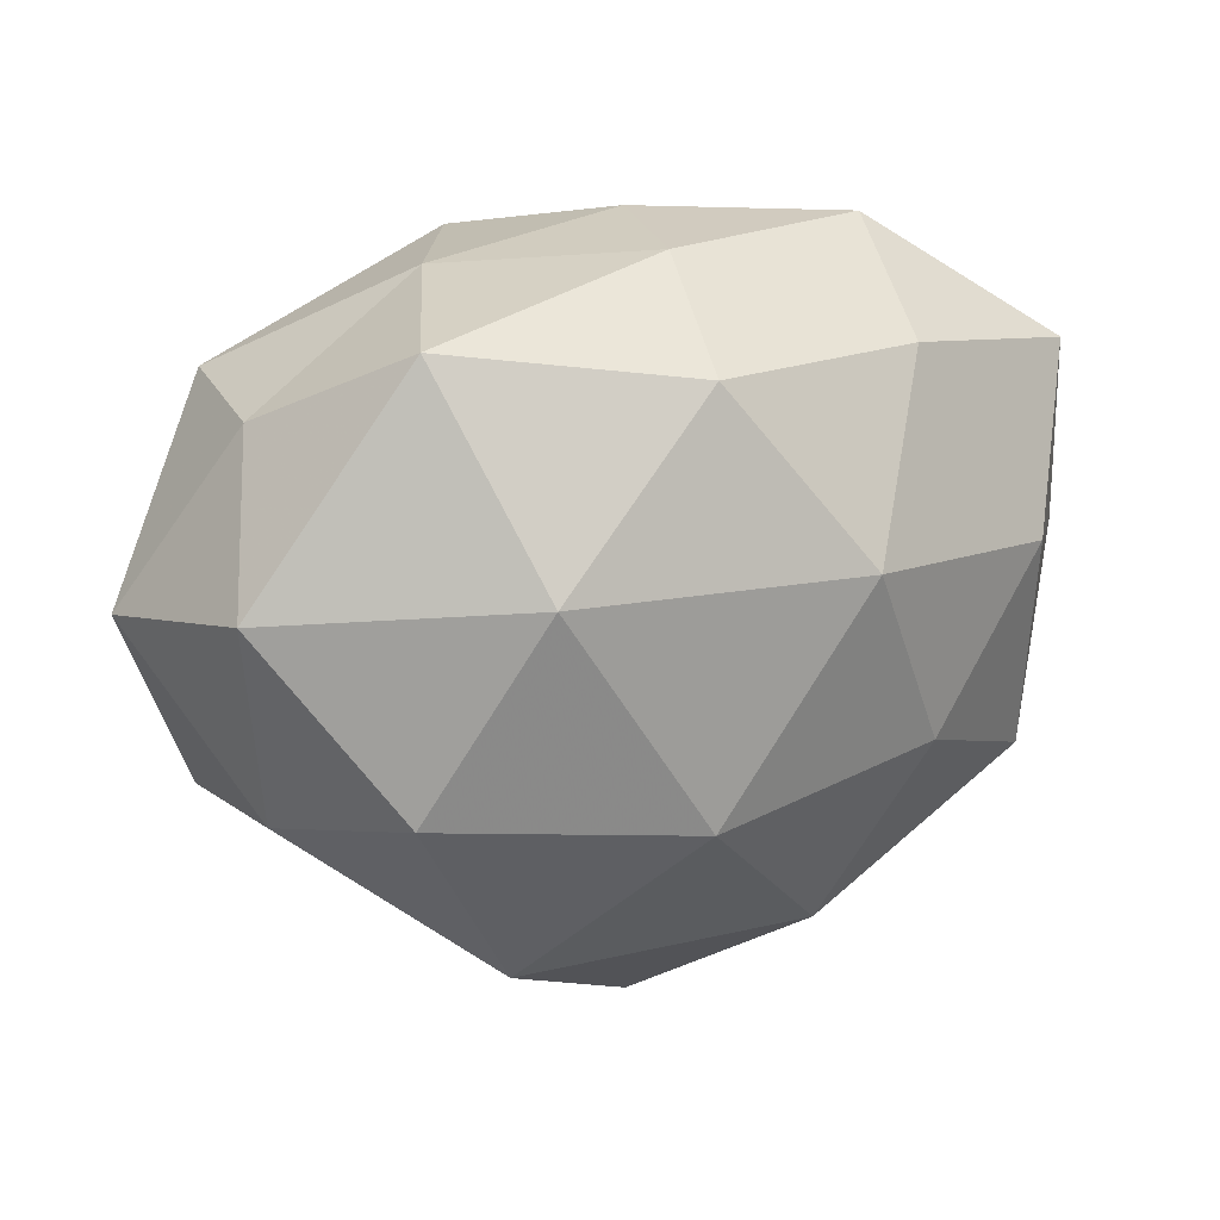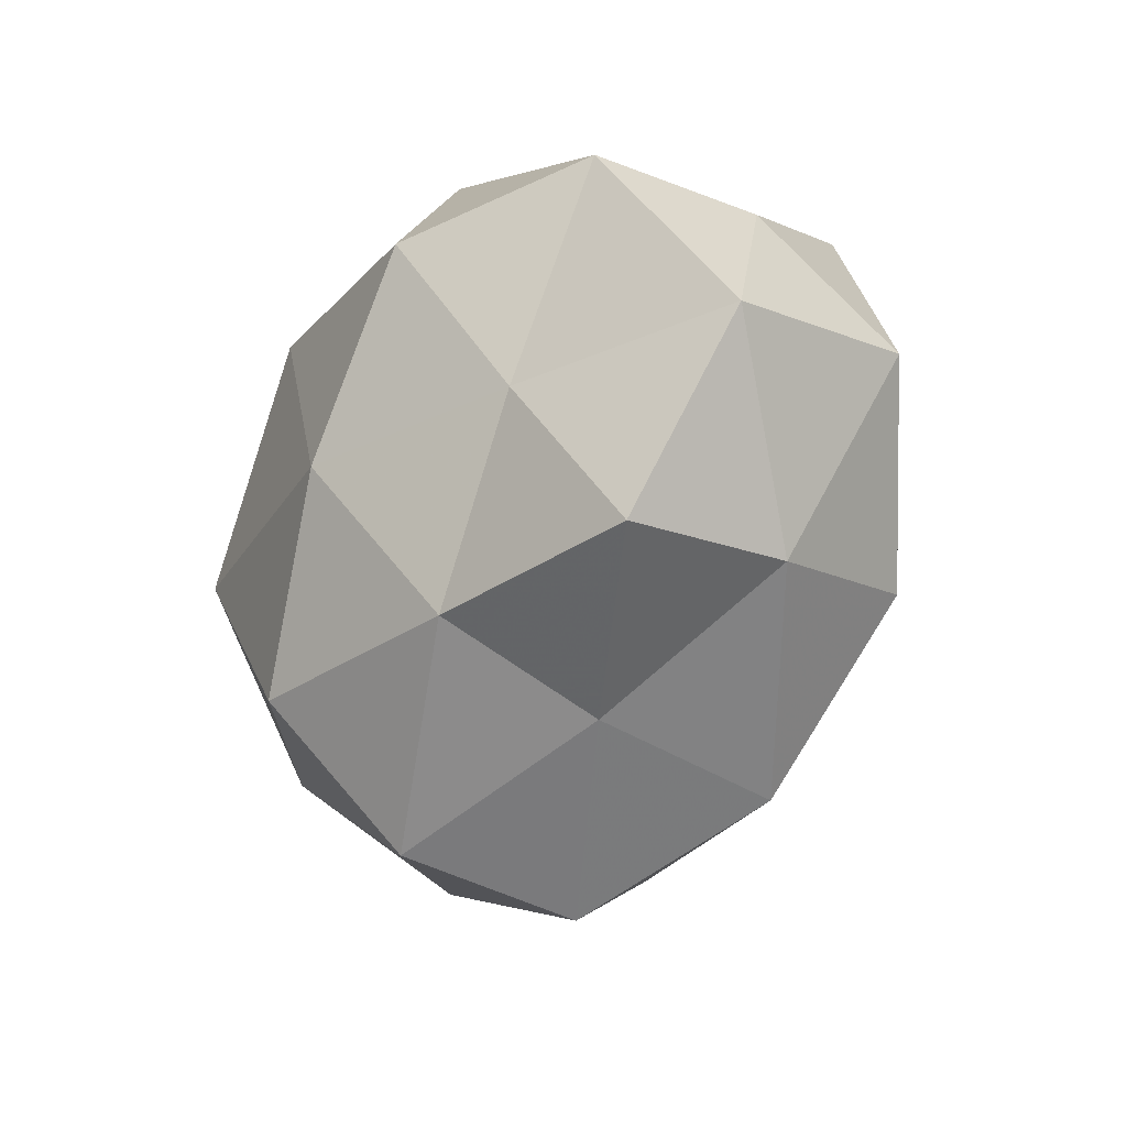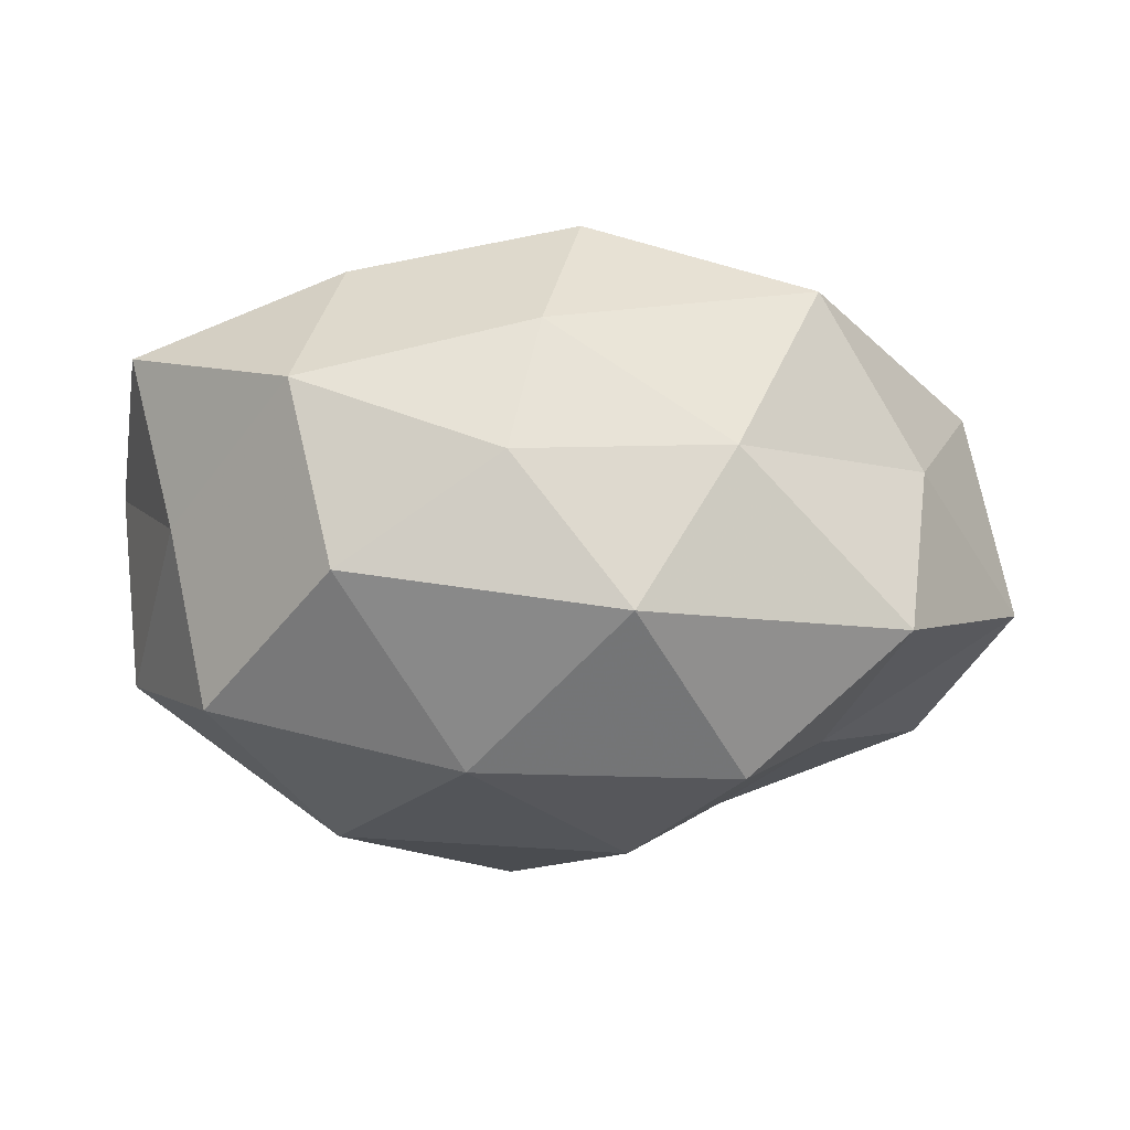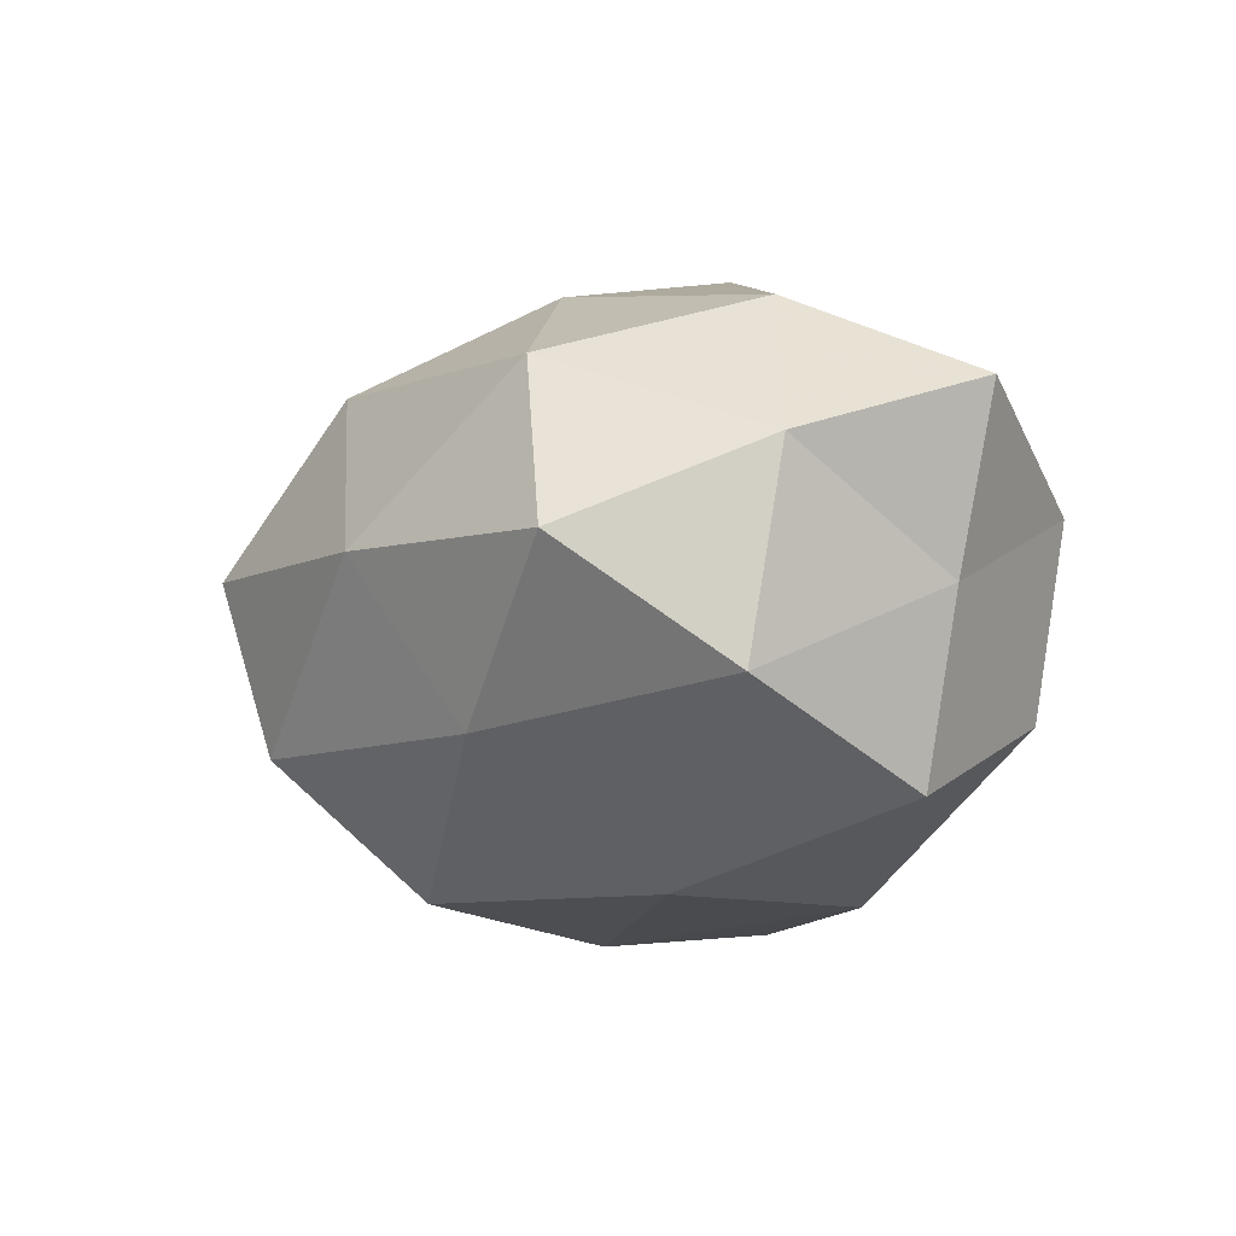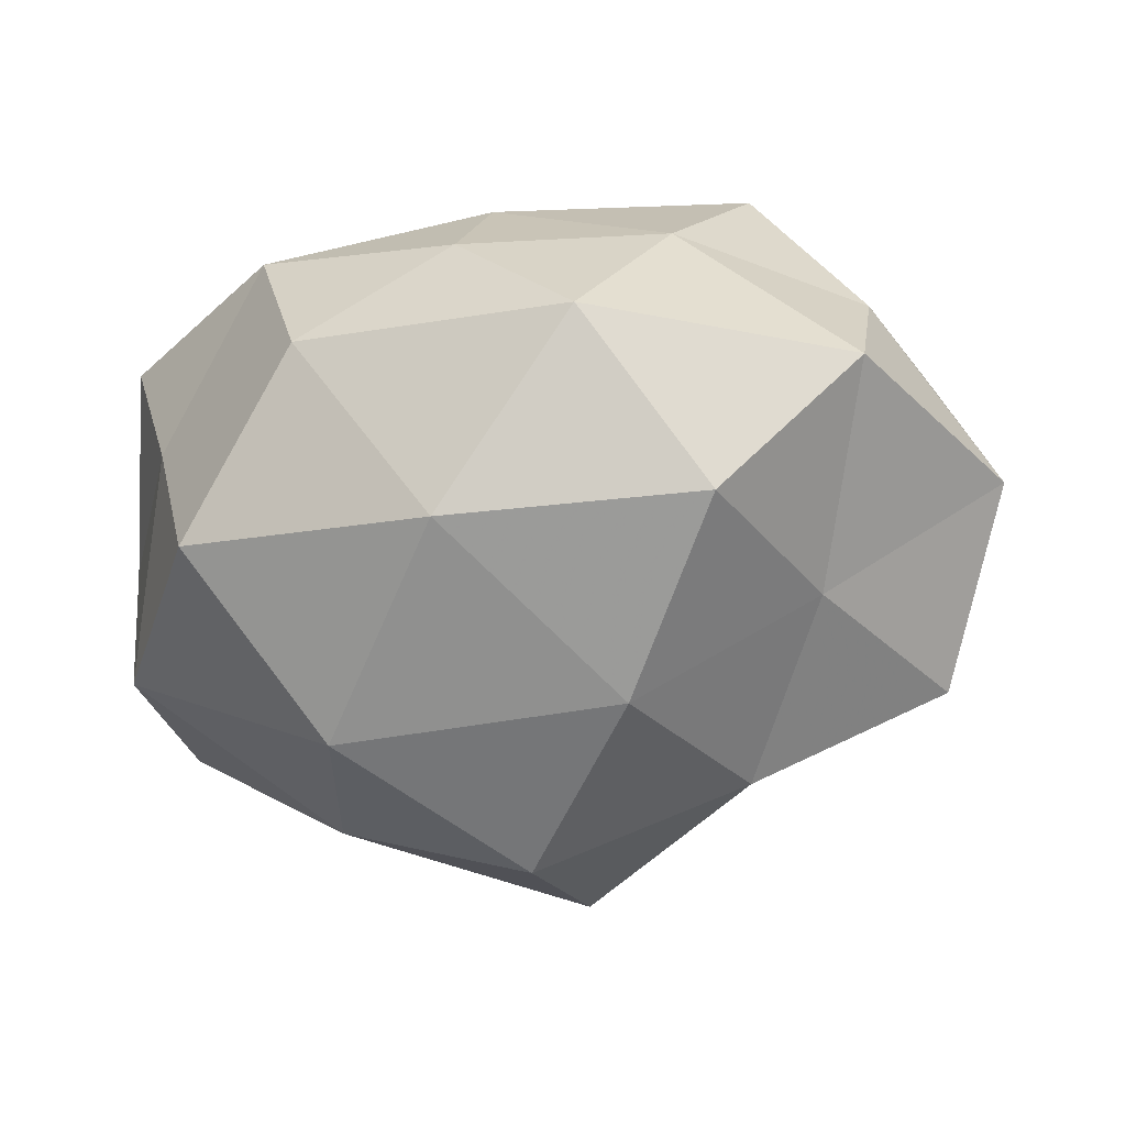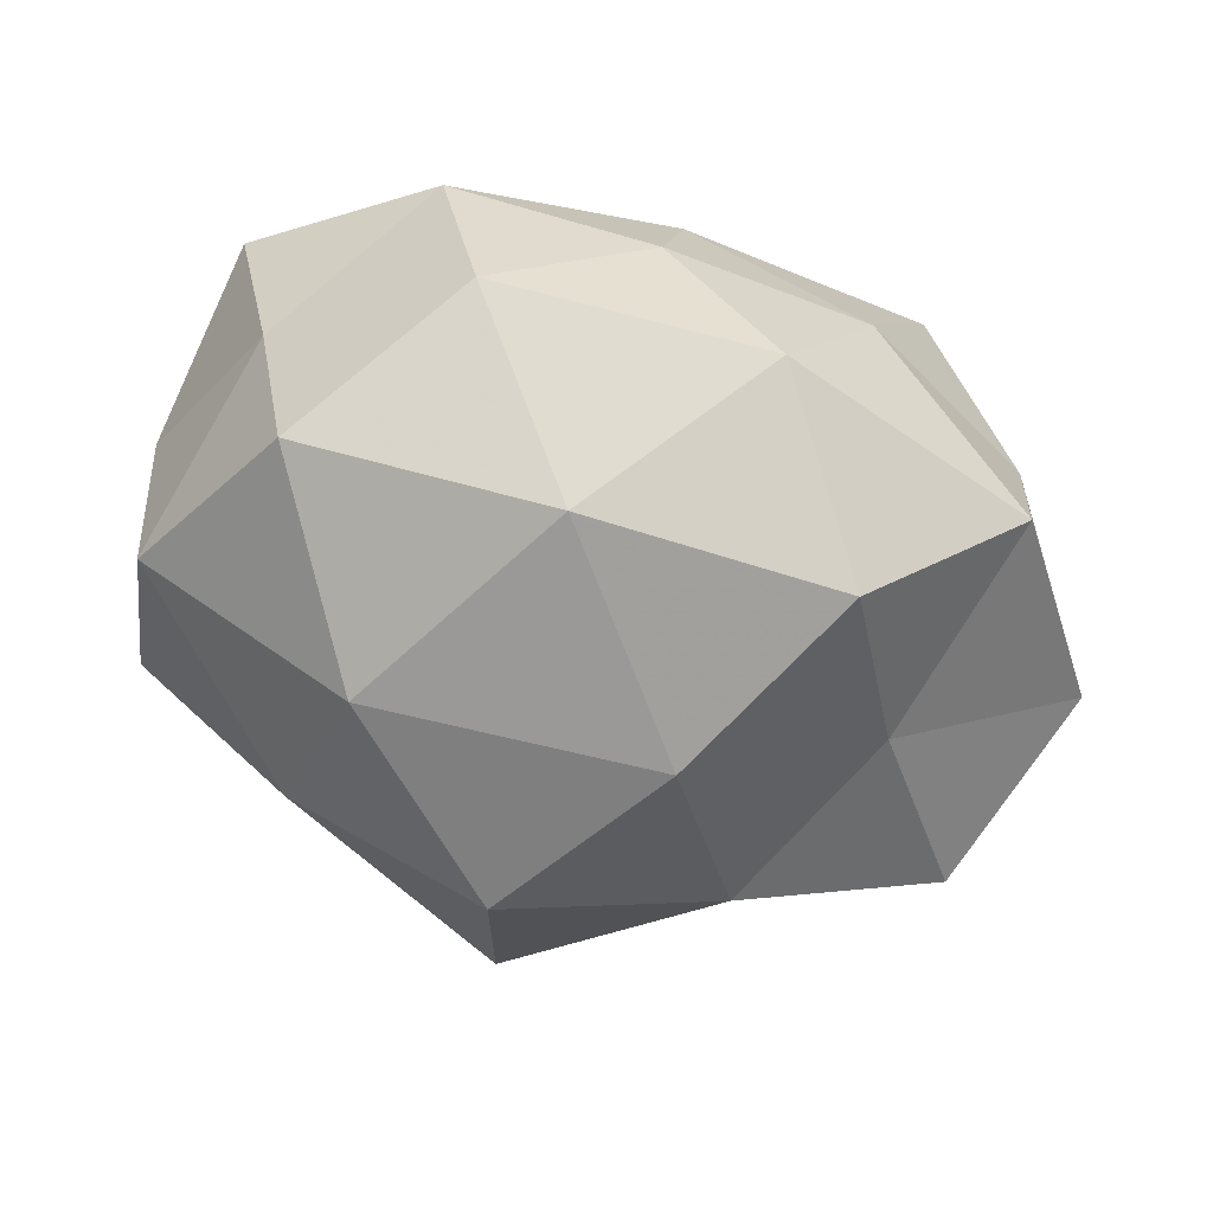
<metadata>
{"format":"obj","ext":"obj","renderer":"f3d","projection":"perspective","resolution":1024,"background":"white","views":[{"elev":14.7,"azim":-27.8,"up":"+Y"},{"elev":-27.0,"azim":-119.2,"up":"+Y"},{"elev":-19.8,"azim":-175.9,"up":"+Z"},{"elev":-11.5,"azim":79.7,"up":"+Z"},{"elev":-62.6,"azim":-167.6,"up":"+Z"},{"elev":-64.1,"azim":168.5,"up":"+Z"}]}
</metadata>
<code>
v -0.04511 -0.0223 -0.0165
v -0.001193 -0.04816 0.002388
v -0.02194 -0.03832 0.01535
v 0.01996 0.03732 -0.01448
v -0.00715 -0.01935 0.03297
v -0.02294 -0.03376 -0.007064
v 0.04109 0.02251 -0.003751
v 0.006441 -0.02583 -0.03314
v -0.0327 -0.002149 -0.02345
v 0.04129 -0.0208 0.01736
v 0.0009221 0.04039 -0.002358
v 0.03729 0.005169 0.0262
v 0.03002 -0.02496 -0.01857
v -0.02367 0.03573 -0.0006896
v -0.04452 0.02117 0.001279
v 0.025 0.03949 0.007163
v -0.03307 0.03014 0.01989
v -0.009458 -0.004091 -0.03609
v -0.006117 0.0269 0.03084
v 0.02152 -0.01418 0.02981
v -0.05607 6.345e-05 -0.009012
v 0.05194 0.002386 0.007849
v 0.04927 -0.02076 -0.001966
v 0.02496 -0.003772 -0.03352
v 0.01278 -0.036 0.02001
v -0.03618 -0.01715 0.0237
v -0.02488 0.006289 0.03287
v 0.00303 -0.04265 -0.01769
v -0.002535 0.03769 0.01419
v 0.04605 0.02534 0.01632
v -0.05088 0.003639 0.01487
v -0.02362 0.01821 -0.03323
v 0.02092 0.02791 0.02541
v -0.01237 0.03727 -0.01985
v 0.02622 -0.03695 0.0002144
v -0.04421 -0.02157 0.003493
v 0.009717 0.00679 0.03665
v 0.05 -0.001061 -0.01514
v -0.02023 -0.02445 -0.02506
v 0.03676 0.01999 -0.02462
v -0.04226 0.02384 -0.01828
v 0.006966 0.02142 -0.03275
f 3 6 2
f 7 4 16
f 16 4 11
f 15 17 14
f 10 12 20
f 21 9 1
f 22 12 10
f 23 22 10
f 13 8 24
f 24 8 18
f 2 25 3
f 25 5 3
f 25 20 5
f 10 20 25
f 3 5 26
f 17 27 19
f 27 26 5
f 28 2 6
f 13 28 8
f 14 29 11
f 11 29 16
f 17 29 14
f 17 19 29
f 30 7 16
f 22 7 30
f 22 30 12
f 15 31 17
f 15 21 31
f 31 27 17
f 31 26 27
f 9 32 18
f 29 33 16
f 29 19 33
f 12 30 33
f 16 33 30
f 34 11 4
f 14 11 34
f 23 10 35
f 23 35 13
f 35 25 2
f 10 25 35
f 35 2 28
f 35 28 13
f 36 1 6
f 36 6 3
f 21 1 36
f 26 36 3
f 21 36 31
f 31 36 26
f 37 5 20
f 20 12 37
f 27 5 37
f 19 27 37
f 12 33 37
f 37 33 19
f 38 7 22
f 23 13 38
f 23 38 22
f 13 24 38
f 39 6 1
f 1 9 39
f 39 18 8
f 9 18 39
f 28 6 39
f 8 28 39
f 7 40 4
f 38 40 7
f 38 24 40
f 15 14 41
f 41 9 21
f 15 41 21
f 41 32 9
f 14 34 41
f 41 34 32
f 24 18 42
f 42 18 32
f 34 4 42
f 32 34 42
f 42 4 40
f 40 24 42

</code>
